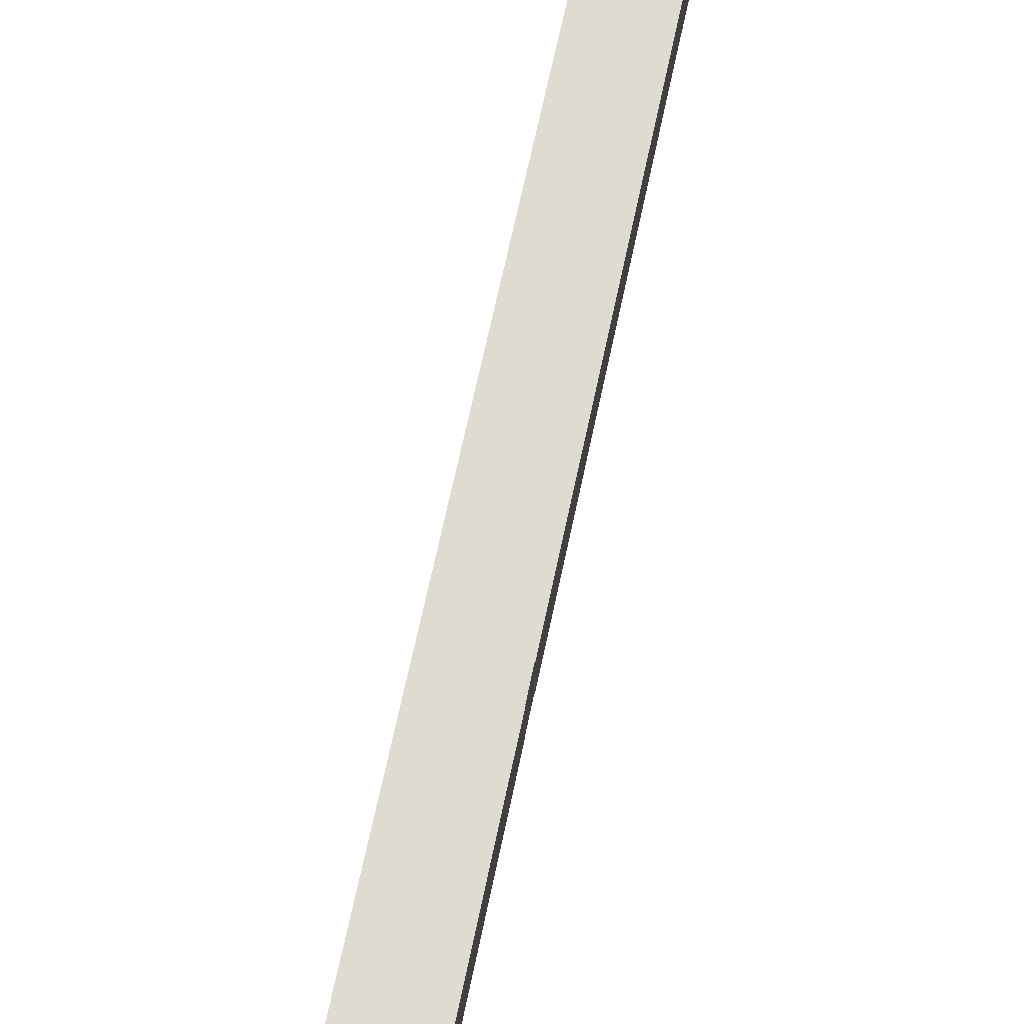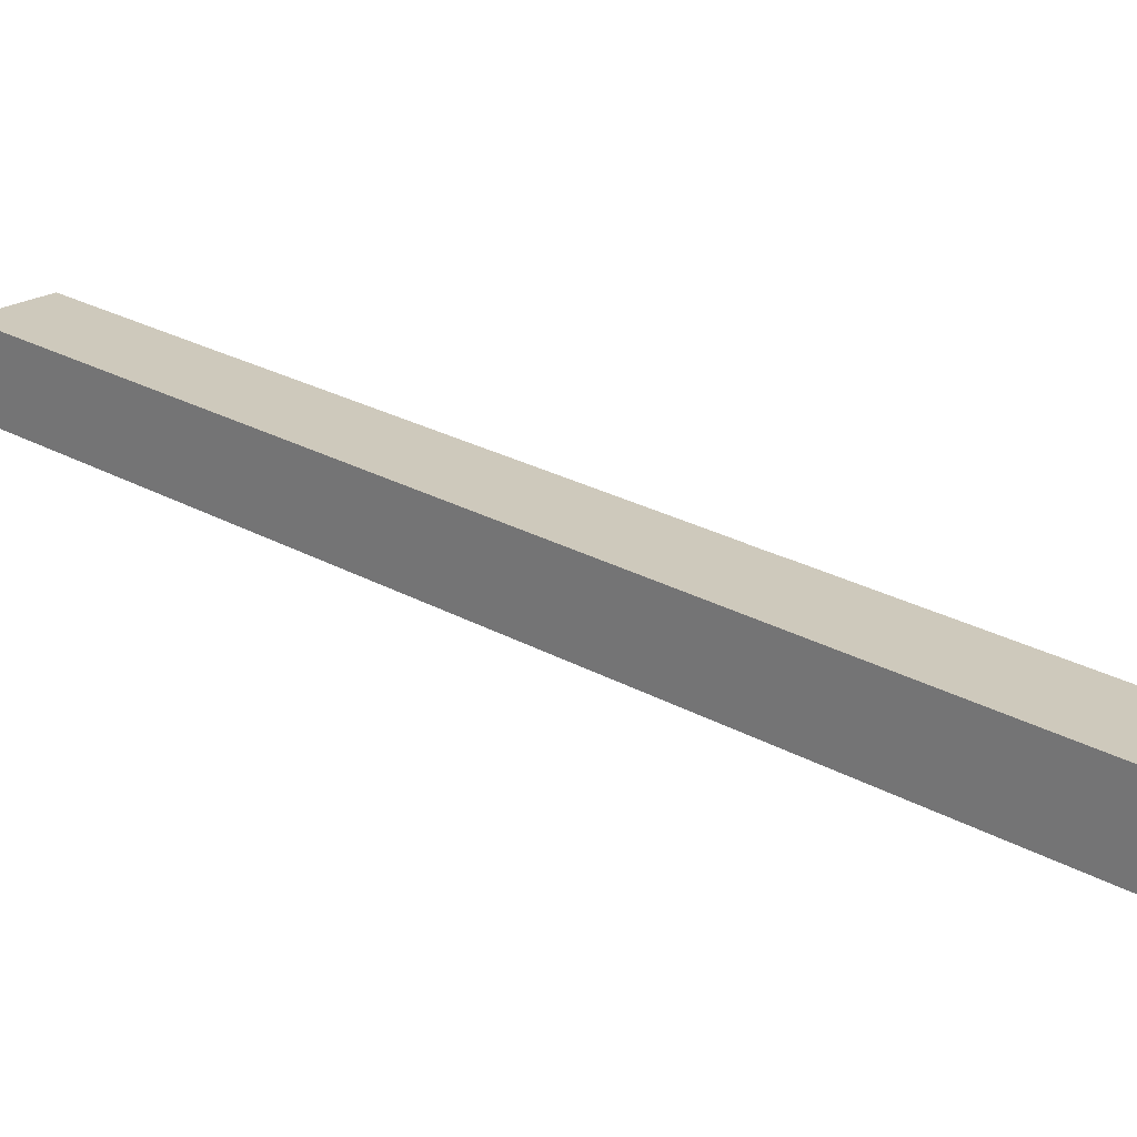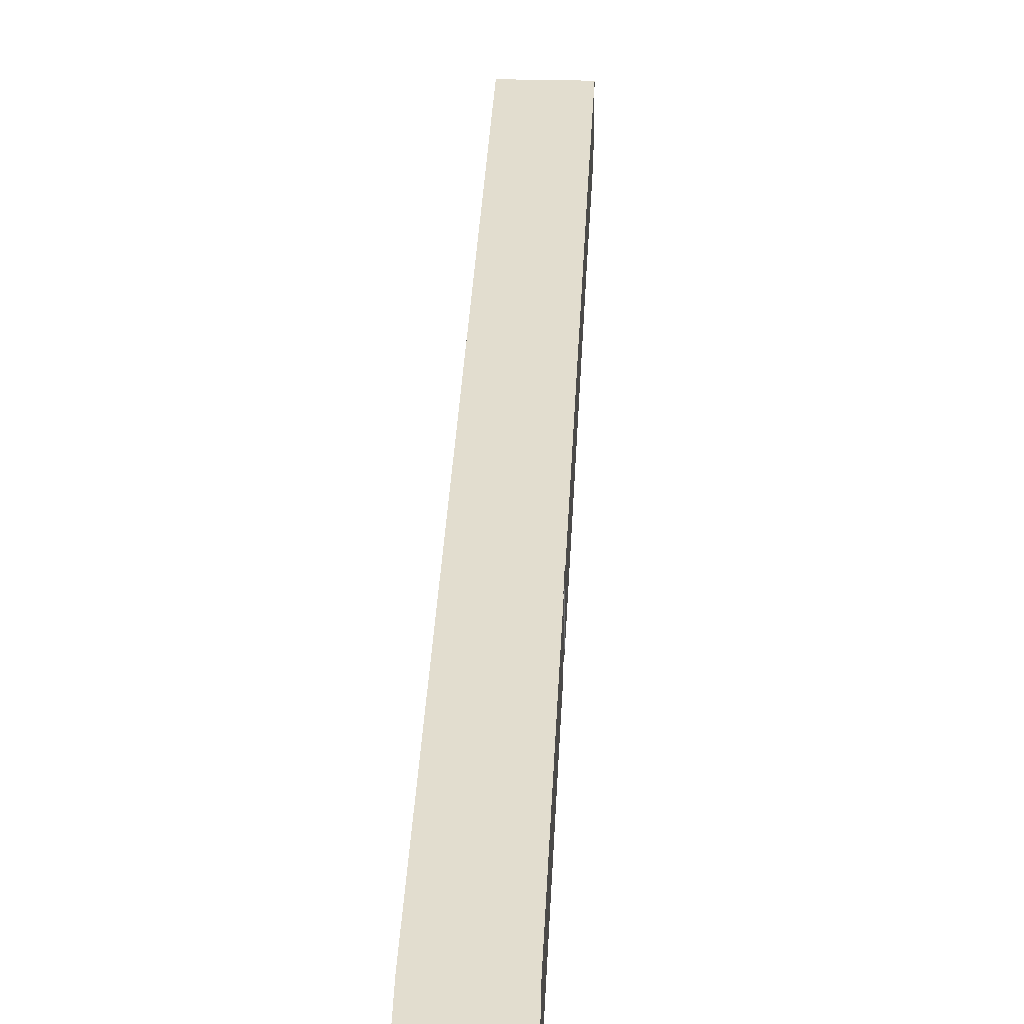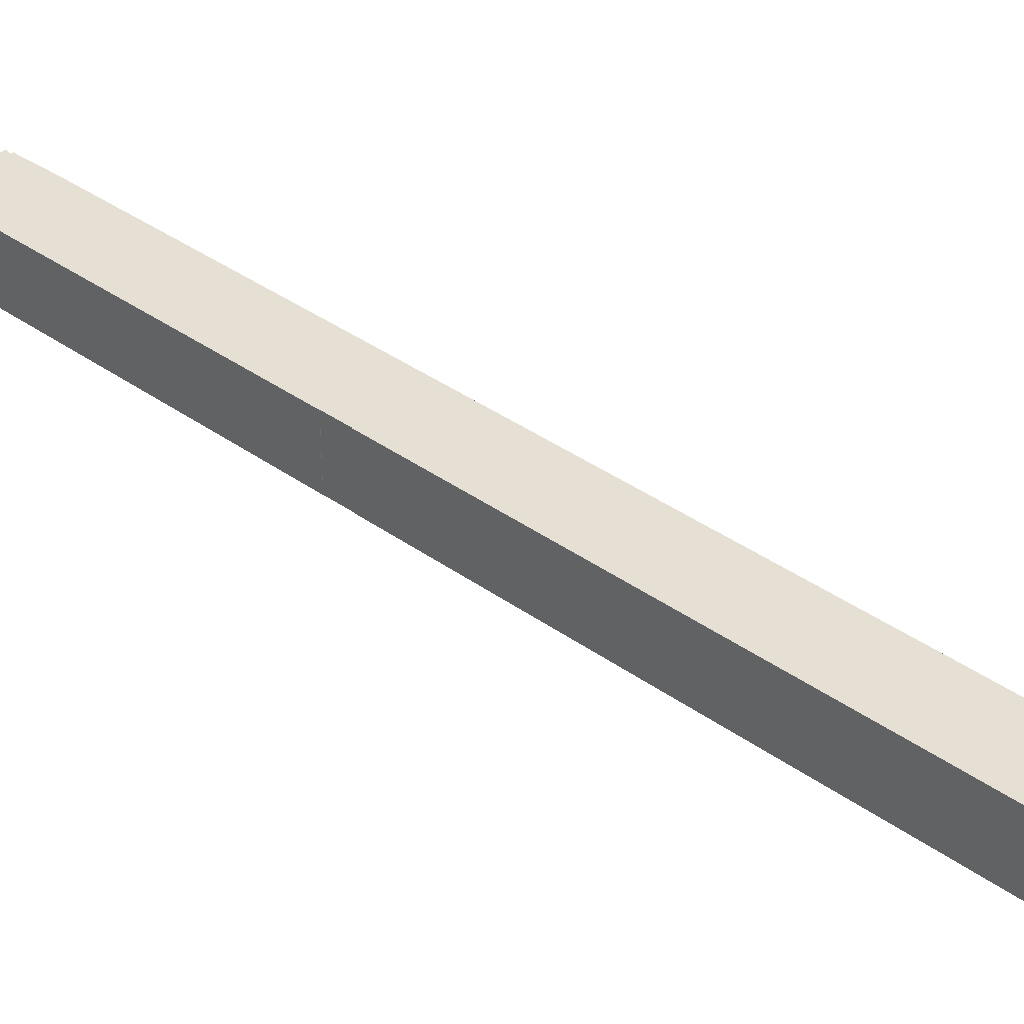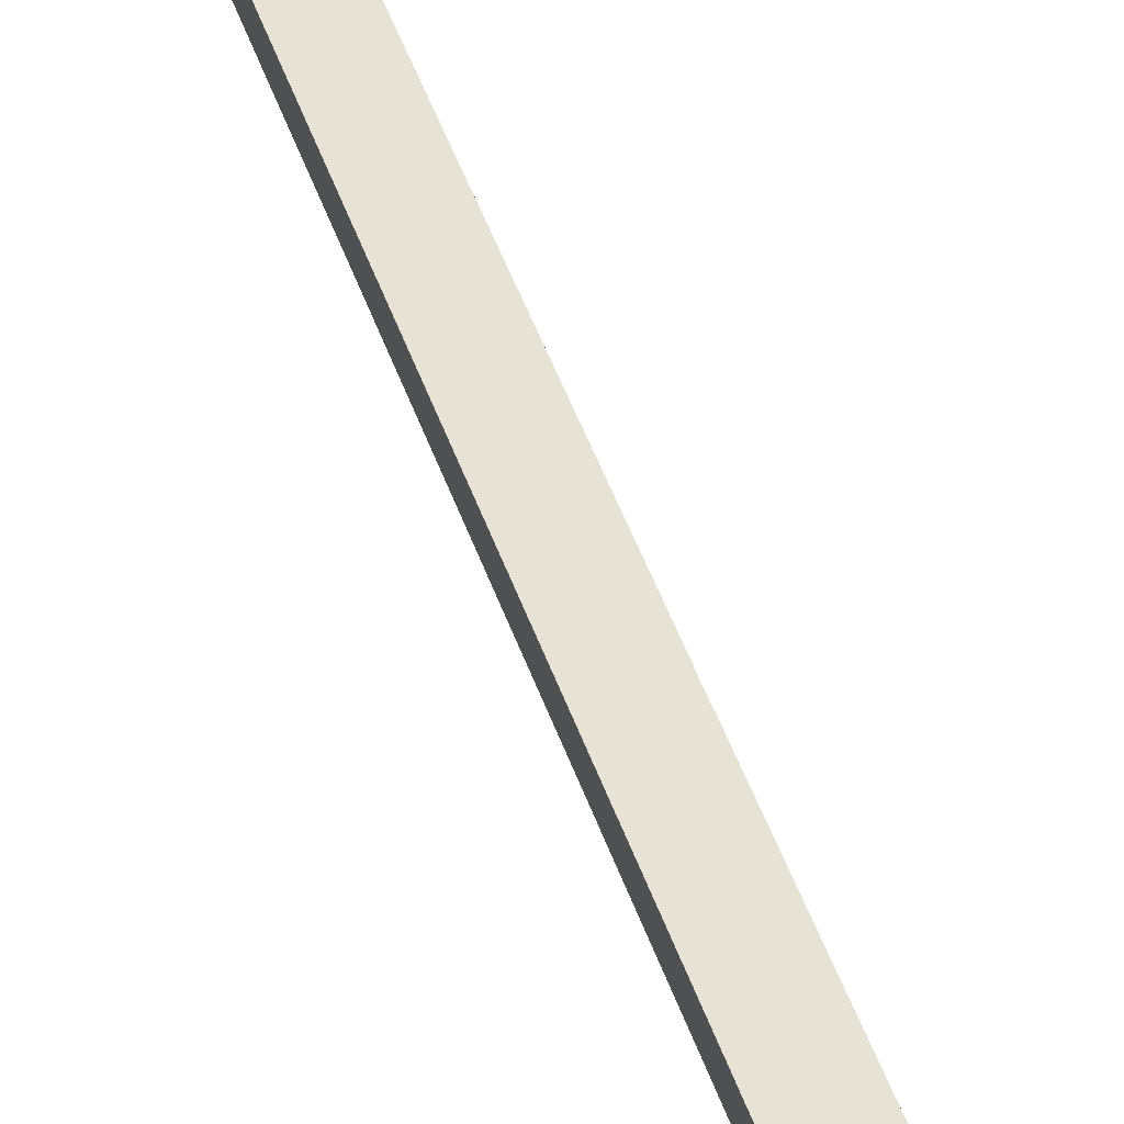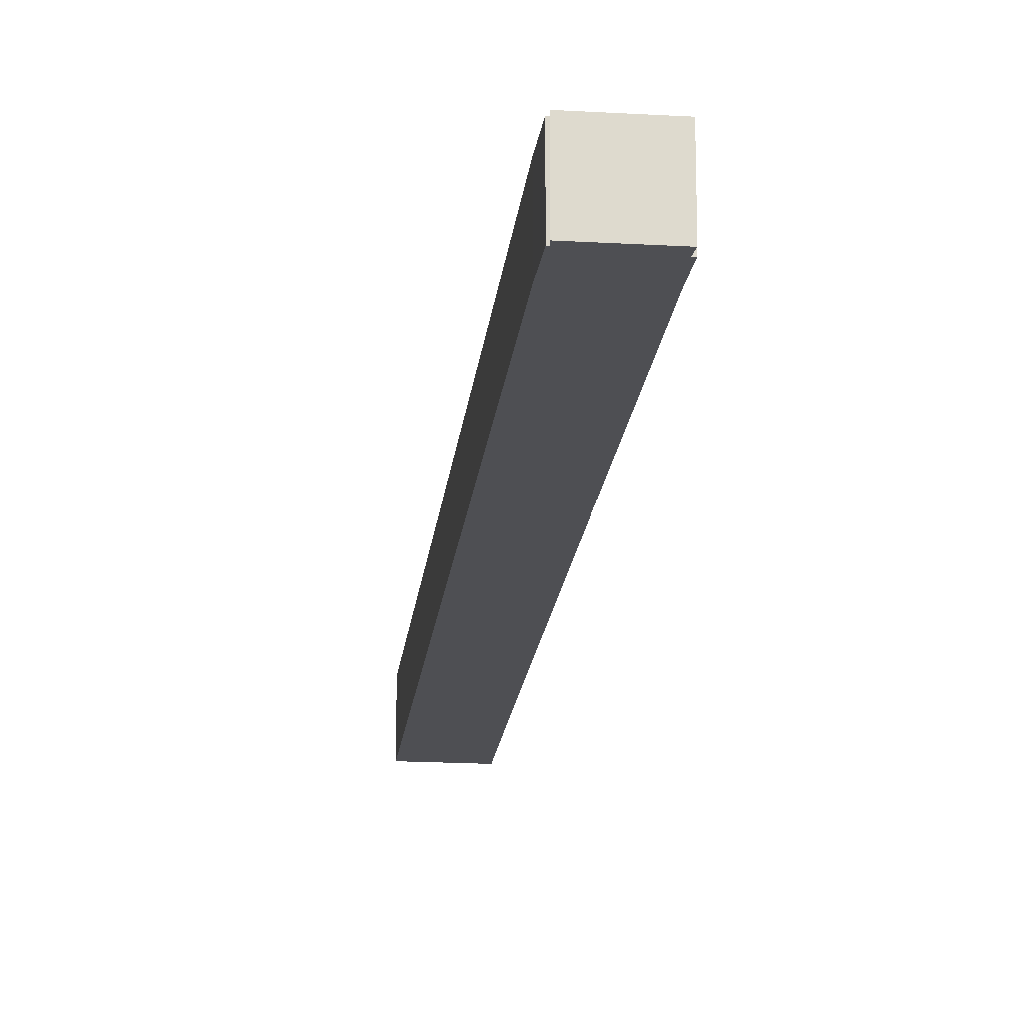
<metadata>
{"format":"obj","ext":"obj","renderer":"f3d","projection":"perspective","resolution":1024,"background":"white","views":[{"elev":69.9,"azim":33.8,"up":"+Y"},{"elev":22.5,"azim":-23.1,"up":"+Y"},{"elev":34.9,"azim":24.4,"up":"+Y"},{"elev":37.9,"azim":154.0,"up":"+Y"},{"elev":63.4,"azim":-0.5,"up":"+Y"},{"elev":-18.2,"azim":15.8,"up":"+Y"}]}
</metadata>
<code>
v  38.16 5.801 79.27
v  37.68 5.801 78.3
v  35.46 5.801 80.37
v  26.13 5.801 48.84
v  26.11 5.801 48.85
v  28.52 5.801 54.85
v  32.4 5.801 80.93
v  32.57 5.801 81.54
v  30.67 5.801 77.33
v  0 5.801 3.552e-16
v  37.92 5.801 78.23
v  36.54 5.801 74.99
v  25.2 5.801 46.59
v  10.67 5.801 9.933
v  5.801 5.801 -2.404
v  25.23 5.801 46.58
v  18.59 5.801 29.88
v  8.651 5.801 4.821
v  32.24 5.801 81.04
v  5.801 1.472e-16 -2.404
v  0 0 0
v  26.13 -2.991e-15 48.84
v  26.11 -2.991e-15 48.85
v  30.67 -4.735e-15 77.33
v  32.4 -4.955e-15 80.93
v  32.57 -4.993e-15 81.54
v  32.24 -4.962e-15 81.04
v  38.16 -4.854e-15 79.27
v  35.46 -4.921e-15 80.37
v  37.68 -4.795e-15 78.3
v  37.92 -4.79e-15 78.23
v  25.2 -2.853e-15 46.59
v  25.23 -2.852e-15 46.58
v  36.54 -4.592e-15 74.99
v  28.52 -3.359e-15 54.85
v  18.59 -1.83e-15 29.88
v  10.67 -6.082e-16 9.933
v  8.651 -2.952e-16 4.821
g defaultobject
f 1 2 3
f 4 5 6
f 3 7 8
f 7 3 9
f 9 3 10
f 10 3 2
f 10 2 11
f 10 11 12
f 10 12 6
f 10 6 13
f 10 13 14
f 10 14 15
f 13 6 5
f 14 13 16
f 14 16 17
f 15 14 18
f 9 19 7
f 20 10 15
f 10 20 21
f 22 5 4
f 5 22 23
f 21 9 10
f 9 21 24
f 25 8 7
f 8 25 26
f 24 19 9
f 19 24 27
f 27 7 19
f 7 27 25
f 26 3 8
f 3 26 1
f 1 26 28
f 28 26 29
f 30 11 2
f 11 30 31
f 32 16 13
f 16 32 33
f 28 2 1
f 2 28 30
f 31 12 11
f 12 31 34
f 34 6 12
f 6 34 35
f 6 35 4
f 4 35 22
f 23 13 5
f 13 23 32
f 33 17 16
f 17 33 36
f 17 36 14
f 14 36 37
f 14 37 18
f 18 37 38
f 18 38 15
f 15 38 20
f 24 25 27
f 25 24 30
f 25 29 26
f 29 25 28
f 28 25 30
f 30 34 31
f 34 30 24
f 34 24 21
f 34 21 35
f 35 21 23
f 23 21 32
f 32 21 33
f 33 21 36
f 36 21 37
f 37 21 38
f 38 21 20
f 22 35 23

</code>
